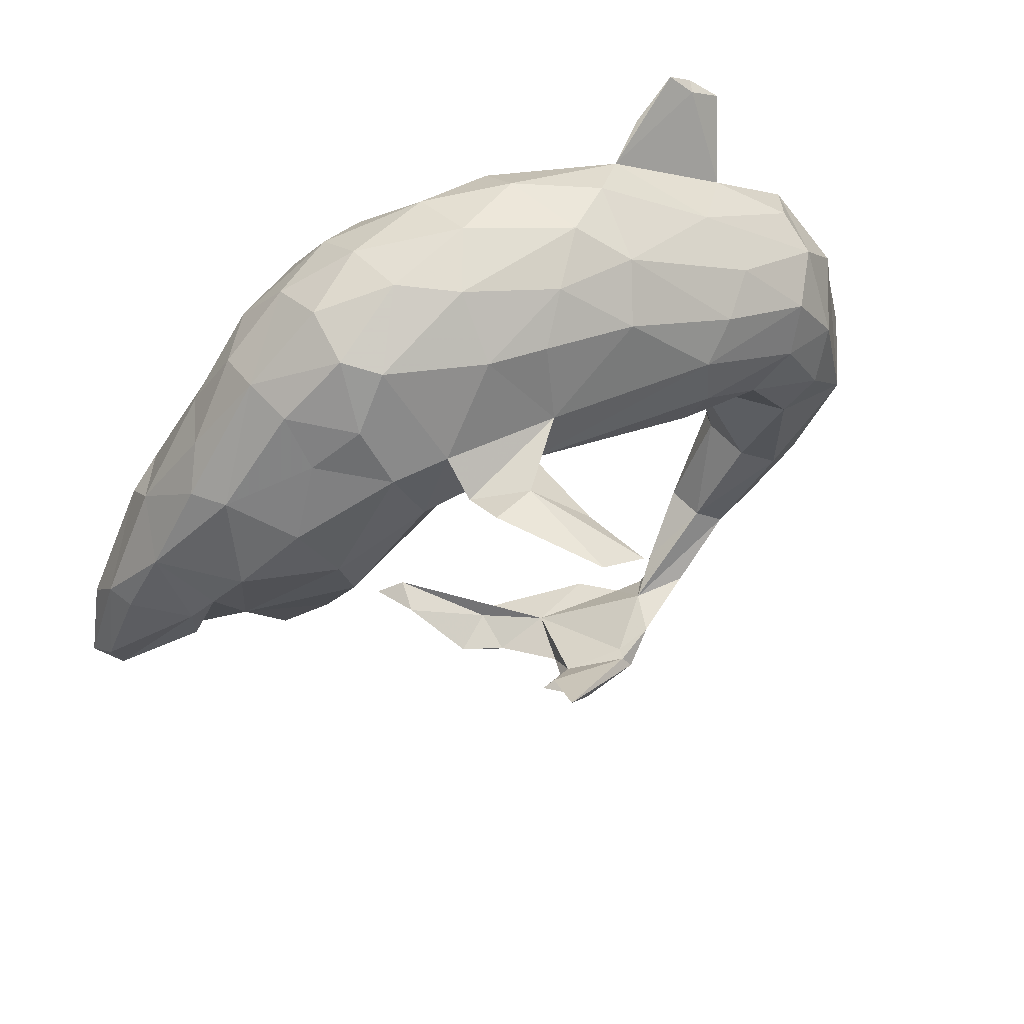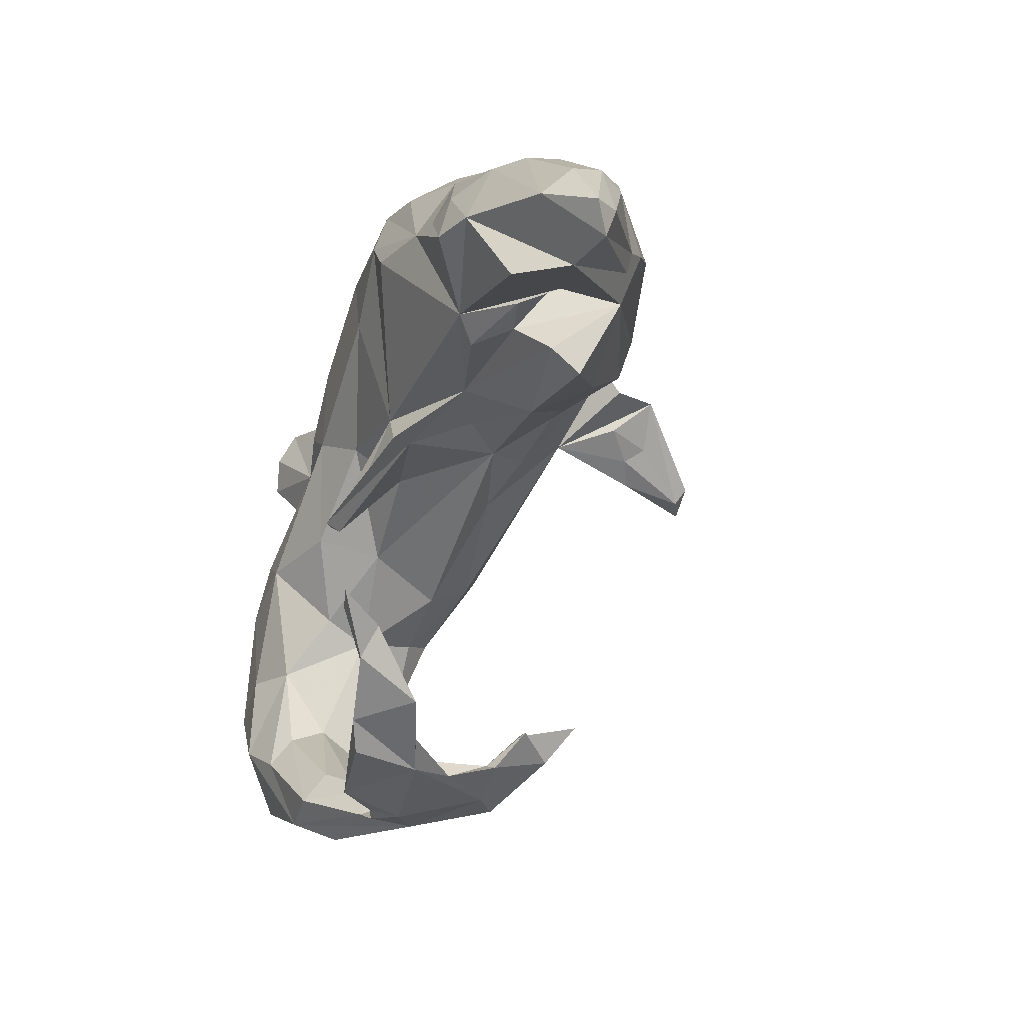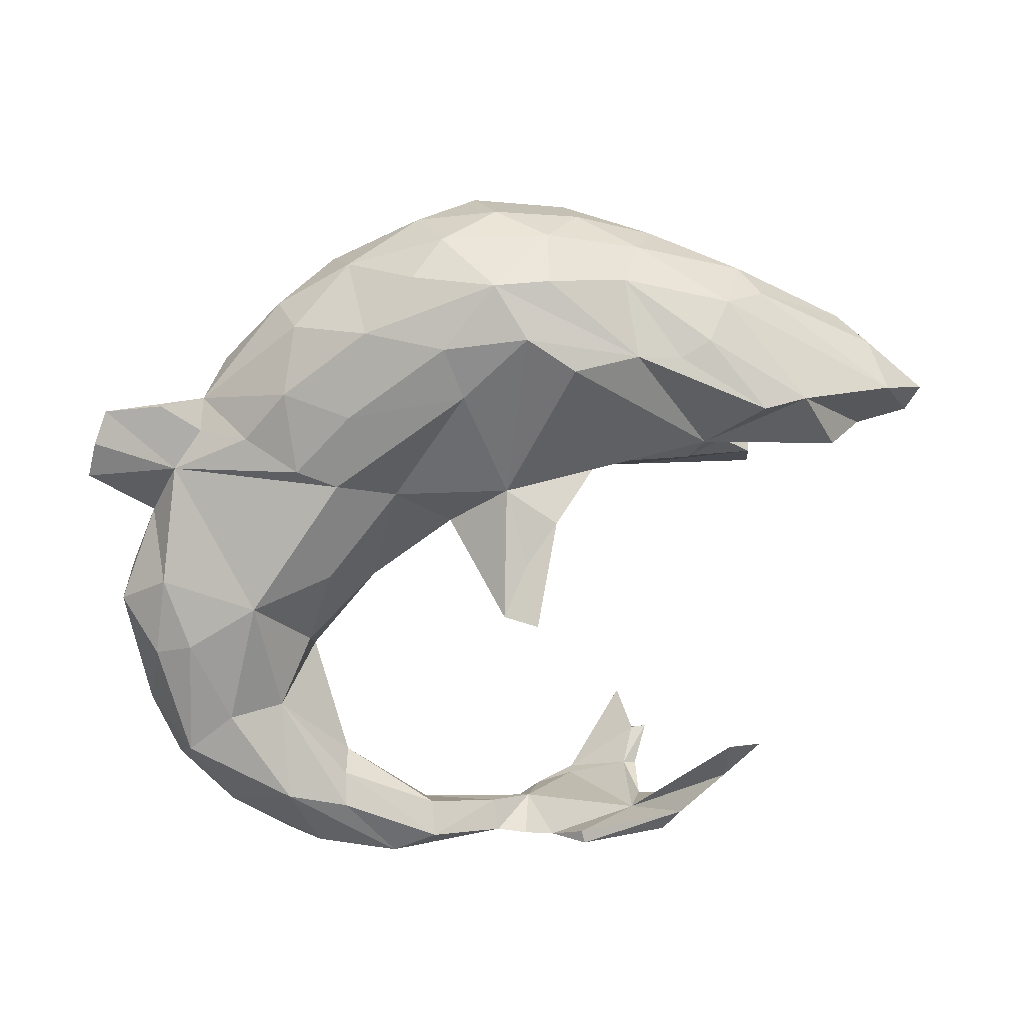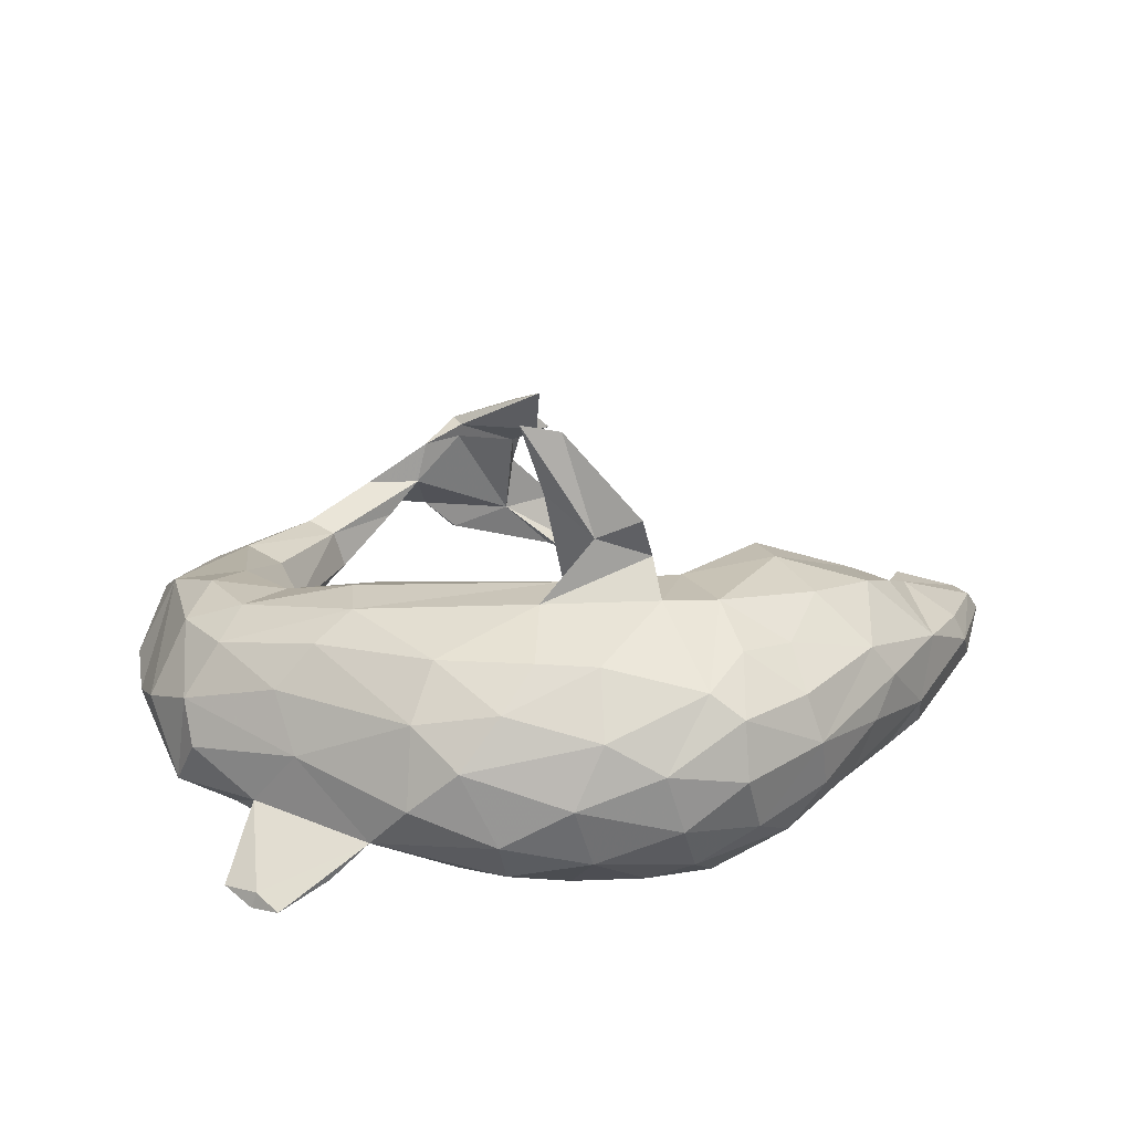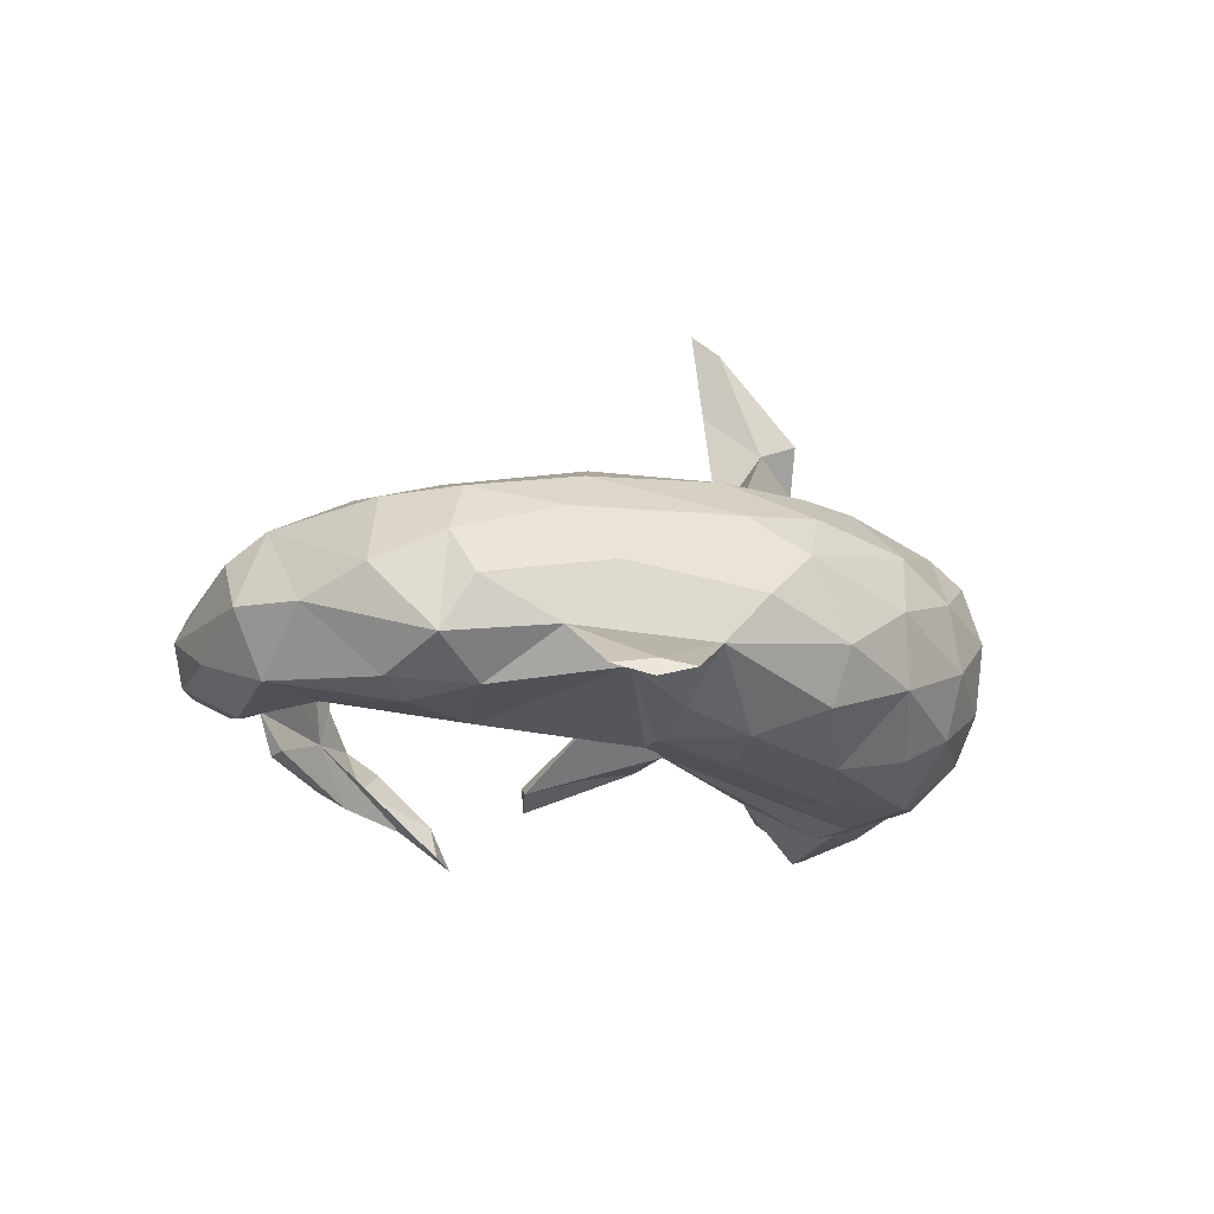
<metadata>
{"format":"obj","ext":"obj","renderer":"f3d","projection":"perspective","resolution":1024,"background":"white","views":[{"elev":49.9,"azim":-24.1,"up":"+Y"},{"elev":-52.5,"azim":-113.4,"up":"+Y"},{"elev":-78.7,"azim":-143.8,"up":"+Z"},{"elev":26.6,"azim":-178.4,"up":"+Z"},{"elev":-16.8,"azim":135.6,"up":"+Z"}]}
</metadata>
<code>
v 0.6782 -0.3241 -0.02782
v 0.6463 -0.3332 0.02597
v 0.7119 -0.1983 -0.09469
v 0.6281 -0.3692 -0.08438
v 0.7528 -0.06696 -0.03951
v 0.71 -0.1523 0.05465
v 0.6793 -0.09027 0.1003
v 0.5269 -0.48 -0.06391
v 0.5561 -0.4362 0.02312
v 0.7018 -0.05836 -0.1451
v 0.5332 -0.3355 -0.1219
v 0.7262 0.05776 -0.05092
v 0.4906 -0.5245 0.007535
v 0.4407 -0.5006 -0.07494
v 0.4814 -0.483 0.0356
v 0.6043 -0.2492 -0.15
v 0.591 0.005972 0.1479
v 0.5779 -0.3136 0.06154
v 0.6859 0.161 -0.004766
v 0.5101 -0.2759 0.04299
v 0.3677 -0.5727 0.08266
v 0.3481 -0.5886 0.006657
v 0.5006 -0.2878 -0.09407
v 0.2926 -0.6376 0.08569
v 0.4808 -0.2607 -0.03828
v 0.2702 -0.5857 0.07923
v 0.4289 -0.4493 0.02458
v 0.6235 0.1076 0.1217
v 0.3239 -0.5378 0.02527
v 0.5104 -0.09621 -0.1172
v 0.63 0.1353 -0.1611
v 0.4094 -0.4484 -0.04598
v 0.5668 0.1071 -0.1826
v 0.2206 -0.6992 0.03571
v 0.6282 0.255 -0.1178
v 0.3098 -0.6299 0.01452
v 0.5961 -0.05379 -0.1569
v 0.2019 -0.6716 -0.06169
v 0.6073 0.2498 0.04196
v 0.252 -0.5983 0.1576
v 0.4223 0.09447 -0.1884
v 0.2634 -0.6591 -0.002591
v 0.543 -0.07779 0.1261
v 0.4106 -0.05456 0.00596
v 0.095 -0.6985 -0.02902
v 0.4493 0.04561 0.1531
v 0.1861 -0.6224 0.1662
v 0.1808 -0.6198 0.1922
v 0.1976 -0.6429 0.1995
v 0.4227 -0.000231 0.1083
v 0.06019 -0.7483 -0.1027
v 0.5165 0.1254 0.1619
v 0.209 -0.6921 -0.07025
v 0.5307 0.2378 -0.1747
v 0.007561 -0.7326 -0.1285
v 0.1532 -0.6694 0.1628
v 0.5904 0.293 -0.03057
v 0.396 -0.03016 -0.07346
v 0.07084 -0.6191 0.2506
v 0.4362 0.3199 0.101
v 0.06069 -0.7461 0.004851
v 0.5467 0.2114 0.1323
v 0.07904 -0.6634 0.1412
v 0.3845 0.3974 -0.1505
v 0.4778 0.3563 -0.09711
v 0.5136 0.4834 -0.1872
v -0.108 -0.7102 -0.1609
v 0.2891 0.06309 0.1776
v 0.06139 -0.6802 0.1513
v 0.463 0.5245 -0.2042
v 0.08121 -0.7139 0.07344
v 0.2245 -0.005429 -0.03689
v -0.01334 -0.7114 -0.09665
v -0.002252 -0.7422 -0.02008
v 0.4536 0.5208 -0.1757
v 0.2663 0.4701 -0.1073
v 0.3972 0.3897 0.01136
v -0.08022 -0.7429 -0.051
v 0.002485 -0.6364 0.1824
v 0.02702 -0.6225 0.1819
v 0.002805 -0.2465 -0.2115
v -0.1531 -0.6551 -0.2108
v 0.03054 -0.2219 -0.1771
v -0.08646 0.01511 0.07958
v 0.4127 0.5602 -0.1886
v 0.3188 0.1319 0.2063
v 0.3699 0.2853 0.1721
v 0.2759 0.05411 -0.1429
v 0.2861 -0.005564 0.1031
v 0.303 0.4258 -0.1354
v 0.0185 -0.5663 0.2851
v -0.2053 -0.6782 -0.2264
v 0.1984 0.5036 -0.02463
v 0.04531 -0.1971 -0.1923
v 0.3092 0.2286 0.2099
v 0.3308 0.5067 -0.1572
v 0.07686 0.1094 -0.1454
v 0.1924 0.2592 -0.2035
v 0.2358 0.3642 -0.1787
v 0.1497 0.1915 -0.1961
v 0.1926 0.4499 0.1108
v -0.09651 -0.01086 -0.1365
v -0.05062 0.1655 0.2349
v 0.03436 -0.003263 -0.0657
v 0.1593 0.3717 0.1916
v 0.07025 0.06749 0.1332
v 0.02211 0.1799 0.5335
v -0.0565 0.06779 0.1535
v -0.04399 -0.1472 -0.162
v -0.1581 -0.6801 -0.1502
v -0.1026 -0.06902 -0.09706
v 0.1105 0.5079 0.0531
v -0.1361 -0.1179 -0.1407
v 0.04847 0.2856 -0.2276
v 0.1217 0.3901 -0.2078
v 0.04271 0.462 0.1383
v -0.01781 0.1662 0.4007
v -0.01309 0.2593 0.2394
v -0.02198 0.157 0.5095
v 0.03581 0.4779 -0.1652
v -0.105 0.216 0.343
v -0.06917 0.171 0.3743
v -0.04863 0.1766 0.5208
v -0.2615 -0.08209 -0.05269
v -0.1564 -0.01567 0.00515
v -0.09926 0.186 0.4026
v -0.009962 0.3933 0.1987
v -0.1251 0.179 0.3243
v 0.04569 0.5277 -0.077
v -0.07937 0.5323 -0.001286
v -0.3064 -0.1434 0.06243
v -0.1276 0.4935 0.1056
v -0.2875 -0.076 0.1315
v -0.1454 0.1901 -0.2307
v -0.1938 0.03534 0.1544
v -0.1187 0.3991 0.1968
v -0.1857 0.2222 0.3796
v -0.2033 0.1938 0.3009
v -0.2201 0.252 0.2456
v -0.11 0.51 -0.1165
v -0.07056 0.3931 -0.2292
v -0.4271 -0.1893 0.128
v -0.4122 -0.1681 -0.1003
v -0.4964 -0.2744 0.06853
v -0.4551 -0.1555 -0.1402
v -0.2568 0.096 0.2174
v -0.1716 0.2853 -0.2521
v -0.2988 0.4133 0.1584
v -0.3061 0.211 -0.2624
v -0.3421 0.1118 -0.258
v -0.3181 0.2248 0.2348
v -0.5105 -0.2492 0.009442
v -0.4762 -0.1748 -0.04611
v -0.394 -0.07257 0.1988
v -0.1994 0.4232 -0.2007
v -0.2294 0.5004 0.0486
v -0.5363 -0.1912 -0.06555
v -0.261 0.4976 -0.05926
v -0.582 -0.1498 0.1116
v -0.2816 0.4457 -0.1563
v -0.4247 0.0141 0.2146
v -0.5645 -0.08243 0.01413
v -0.4506 0.06183 -0.2293
v -0.315 0.3254 -0.2446
v -0.399 0.2715 -0.2276
v -0.357 0.3203 0.1877
v -0.4413 0.2493 0.1672
v -0.3664 0.4613 0.01713
v -0.5918 -0.1882 -0.008703
v -0.3587 0.4299 0.1178
v -0.5838 -0.154 -0.2331
v -0.3896 0.4243 -0.09078
v -0.4898 0.1171 0.198
v -0.5131 0.01255 -0.2207
v -0.4446 0.3355 -0.1523
v -0.466 0.3317 0.113
v -0.6725 -0.2031 0.0781
v -0.6496 -0.3039 -0.1263
v -0.5119 0.187 -0.1805
v -0.5928 0.005024 0.1634
v -0.4958 0.3489 0.02915
v -0.7135 -0.3167 -0.04188
v -0.6412 -0.06985 0.1266
v -0.5062 0.3257 -0.06472
v -0.5747 0.006536 -0.2108
v -0.5899 0.1661 0.116
v -0.6783 -0.1406 0.08863
v -0.6555 -0.1864 -0.2117
v -0.6431 0.03856 -0.1602
v -0.5666 0.2134 -0.1038
v -0.8035 -0.3531 -0.02628
v -0.6 0.213 -0.004055
v -0.7751 -0.131 0.02285
v -0.7936 -0.276 -0.1362
v -0.703 0.00851 -0.1204
v -0.8247 -0.2999 -0.01628
v -0.7192 -0.001537 0.05078
v -0.6965 0.06375 -0.05061
v -0.6346 0.1535 0.05549
v -0.8486 -0.3282 -0.06001
v -0.7985 -0.127 -0.02396
v -0.8151 -0.1924 -0.08663
f 146 108 103
f 106 103 108
f 135 108 146
f 139 146 103
f 87 95 62
f 52 62 95
f 60 87 62
f 105 95 87
f 101 87 60
f 77 101 60
f 105 87 101
f 132 112 130
f 129 130 112
f 156 132 130
f 116 112 132
f 136 116 132
f 101 112 116
f 127 116 136
f 148 136 132
f 139 138 118
f 121 118 138
f 136 139 118
f 103 138 139
f 151 146 139
f 138 103 137
f 128 137 103
f 121 138 137
f 148 132 156
f 158 156 130
f 139 136 148
f 127 136 118
f 151 139 148
f 166 151 148
f 161 146 151
f 170 148 156
f 168 170 156
f 166 148 170
f 167 151 166
f 176 166 170
f 181 176 170
f 167 166 176
f 186 167 176
f 118 95 105
f 116 105 101
f 103 95 118
f 127 118 105
f 127 105 116
f 93 112 101
f 103 117 122
f 119 122 117
f 128 103 122
f 121 117 103
f 121 103 118
f 128 122 126
f 119 126 122
f 137 128 126
f 97 102 134
f 149 134 102
f 124 102 113
f 109 113 102
f 111 124 113
f 145 102 124
f 81 113 109
f 81 111 113
f 125 124 111
f 84 111 104
f 83 104 111
f 94 109 102
f 81 109 94
f 104 94 102
f 83 94 104
f 63 69 79
f 59 79 69
f 80 63 79
f 71 69 63
f 71 63 45
f 47 45 63
f 74 71 45
f 69 71 56
f 61 56 71
f 59 69 56
f 74 61 71
f 34 56 61
f 26 45 47
f 48 47 63
f 24 56 34
f 53 34 61
f 42 45 26
f 40 26 47
f 36 42 26
f 38 45 42
f 36 24 34
f 49 56 24
f 34 42 36
f 22 36 26
f 22 26 29
f 27 29 26
f 24 36 22
f 40 24 21
f 13 21 24
f 8 24 22
f 14 22 29
f 15 21 13
f 8 13 24
f 8 22 14
f 32 14 29
f 27 32 29
f 23 14 32
f 25 32 27
f 11 14 23
f 25 23 32
f 30 23 25
f 8 14 11
f 30 11 23
f 9 13 8
f 16 8 11
f 4 8 16
f 30 16 11
f 9 8 4
f 3 4 16
f 200 191 196
f 187 196 191
f 201 200 196
f 194 191 200
f 201 202 200
f 194 200 202
f 195 202 201
f 193 201 196
f 195 194 202
f 189 194 195
f 188 194 189
f 198 189 195
f 182 178 145
f 188 145 178
f 169 182 145
f 185 188 189
f 171 188 185
f 179 185 189
f 174 163 171
f 145 171 163
f 185 174 171
f 179 163 174
f 179 174 185
f 145 143 157
f 153 157 143
f 169 145 157
f 124 153 143
f 162 157 153
f 188 171 145
f 145 163 150
f 149 150 163
f 102 145 150
f 124 143 145
f 149 102 150
f 83 111 81
f 94 83 81
f 78 61 74
f 55 51 61
f 53 61 51
f 78 55 61
f 77 57 65
f 35 65 57
f 76 77 65
f 39 57 77
f 35 57 39
f 60 39 77
f 68 50 46
f 43 46 50
f 86 68 46
f 89 50 68
f 106 89 68
f 44 50 89
f 75 76 65
f 85 75 70
f 66 70 75
f 64 85 70
f 76 75 85
f 93 77 76
f 103 106 68
f 84 89 106
f 86 103 68
f 129 93 76
f 84 106 108
f 120 129 76
f 112 93 129
f 140 130 129
f 84 108 135
f 154 135 146
f 120 140 129
f 158 130 140
f 161 154 146
f 133 135 154
f 160 158 140
f 168 156 158
f 173 161 151
f 159 154 161
f 172 168 158
f 181 170 168
f 167 173 151
f 180 161 173
f 172 181 168
f 73 74 45
f 82 73 45
f 78 74 73
f 107 119 117
f 45 38 55
f 53 55 38
f 67 45 55
f 55 53 51
f 42 53 38
f 92 67 110
f 78 110 67
f 82 92 110
f 82 67 92
f 55 78 67
f 73 110 78
f 110 73 82
f 67 82 45
f 120 76 115
f 99 115 76
f 141 120 115
f 72 89 84
f 99 76 90
f 96 90 76
f 64 99 90
f 64 90 96
f 85 96 76
f 85 64 96
f 104 72 84
f 44 89 72
f 98 99 64
f 66 64 70
f 58 44 72
f 54 64 65
f 66 65 64
f 75 65 66
f 43 50 44
f 35 54 65
f 41 64 54
f 20 43 44
f 31 54 35
f 25 20 44
f 18 43 20
f 27 18 20
f 7 43 18
f 35 19 12
f 7 12 19
f 31 35 12
f 39 19 35
f 186 176 181
f 186 173 167
f 180 173 186
f 62 28 39
f 19 39 28
f 60 62 39
f 52 28 62
f 17 28 52
f 46 17 52
f 7 28 17
f 43 17 46
f 86 46 52
f 86 52 95
f 103 86 95
f 93 101 77
f 42 34 53
f 182 191 194
f 188 182 194
f 177 191 182
f 188 178 182
f 7 17 43
f 19 28 7
f 5 7 6
f 2 6 7
f 197 180 186
f 199 197 186
f 183 180 197
f 199 186 181
f 192 199 181
f 184 181 172
f 175 184 172
f 192 181 184
f 180 159 161
f 183 159 180
f 160 172 158
f 154 142 133
f 131 133 142
f 159 142 154
f 84 135 133
f 141 140 120
f 131 84 133
f 155 160 140
f 124 125 131
f 84 131 125
f 152 124 131
f 84 125 111
f 147 141 114
f 115 114 141
f 134 147 114
f 164 141 147
f 100 134 114
f 149 147 134
f 97 104 102
f 72 104 97
f 100 97 134
f 88 97 100
f 98 100 114
f 98 114 115
f 98 115 99
f 155 140 141
f 144 131 142
f 164 155 141
f 164 160 155
f 144 142 159
f 175 172 160
f 164 175 160
f 182 159 183
f 190 184 175
f 190 192 184
f 198 192 190
f 187 183 197
f 198 199 192
f 198 197 199
f 7 5 12
f 10 12 5
f 1 5 6
f 2 7 18
f 64 100 98
f 41 88 100
f 72 97 88
f 58 72 88
f 64 41 100
f 58 88 41
f 48 63 80
f 59 80 79
f 91 48 80
f 49 59 56
f 91 59 49
f 40 47 48
f 30 58 41
f 44 58 30
f 37 30 41
f 41 54 33
f 31 33 54
f 37 41 33
f 40 49 24
f 49 40 48
f 91 49 48
f 21 26 40
f 15 26 21
f 16 30 37
f 10 37 33
f 27 26 15
f 18 27 15
f 20 25 27
f 44 30 25
f 10 16 37
f 9 15 13
f 18 15 9
f 2 18 9
f 31 10 33
f 3 16 10
f 12 10 31
f 4 2 9
f 1 2 4
f 6 2 1
f 3 1 4
f 5 1 3
f 5 3 10
f 187 193 196
f 197 201 193
f 197 193 187
f 177 187 191
f 198 195 201
f 197 198 201
f 190 189 198
f 183 187 177
f 190 179 189
f 175 179 190
f 165 163 179
f 183 177 182
f 159 182 169
f 162 169 157
f 159 169 162
f 164 163 165
f 175 165 179
f 159 152 144
f 131 144 152
f 80 59 91
f 159 153 152
f 124 152 153
f 159 162 153
f 149 163 164
f 175 164 165
f 147 149 164
f 123 119 107
f 121 123 107
f 137 119 123
f 126 119 137
f 121 137 123
f 117 121 107

</code>
